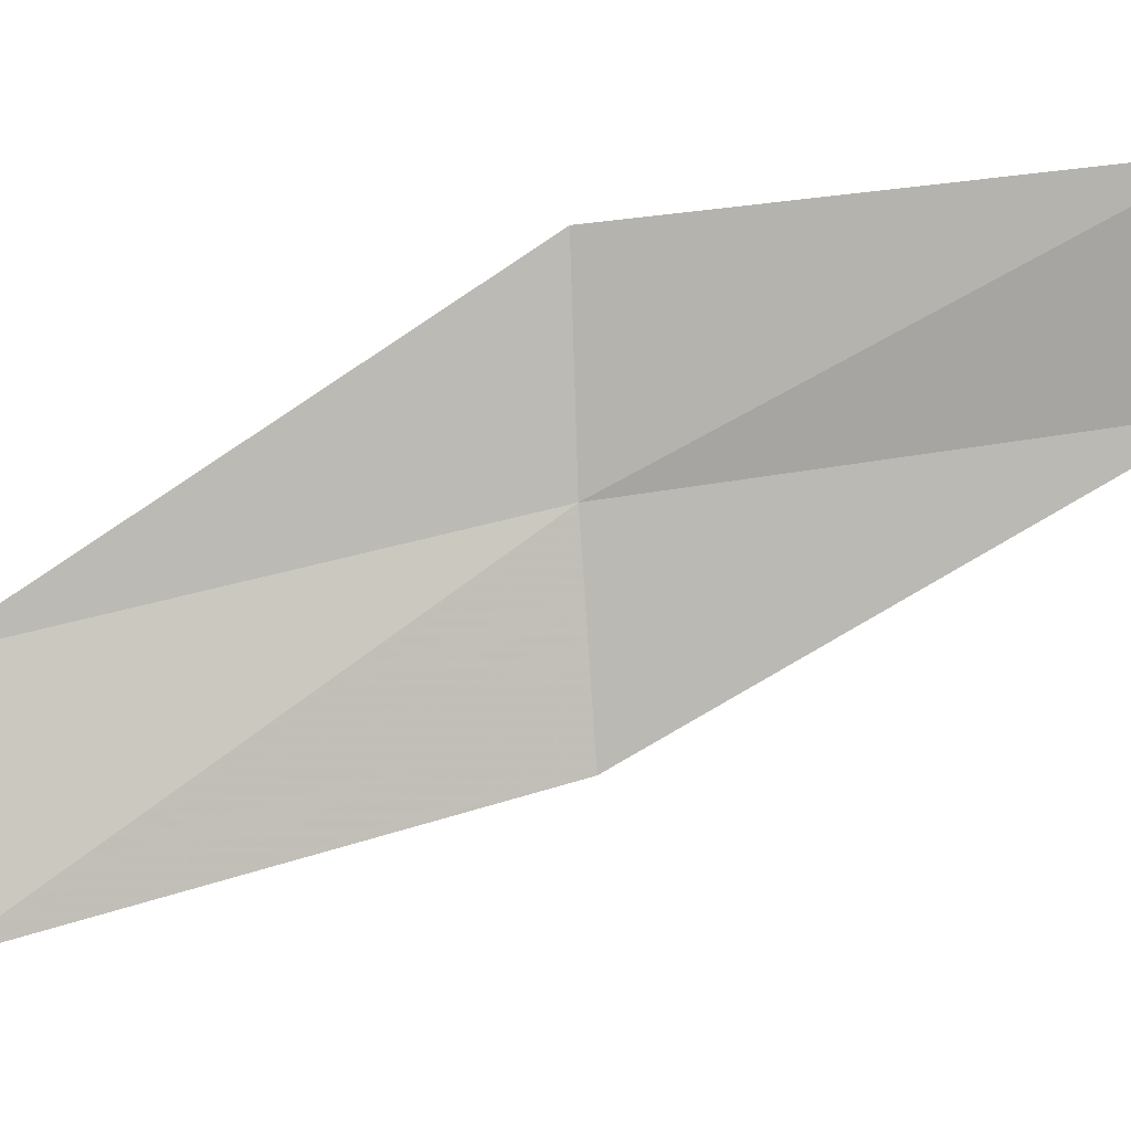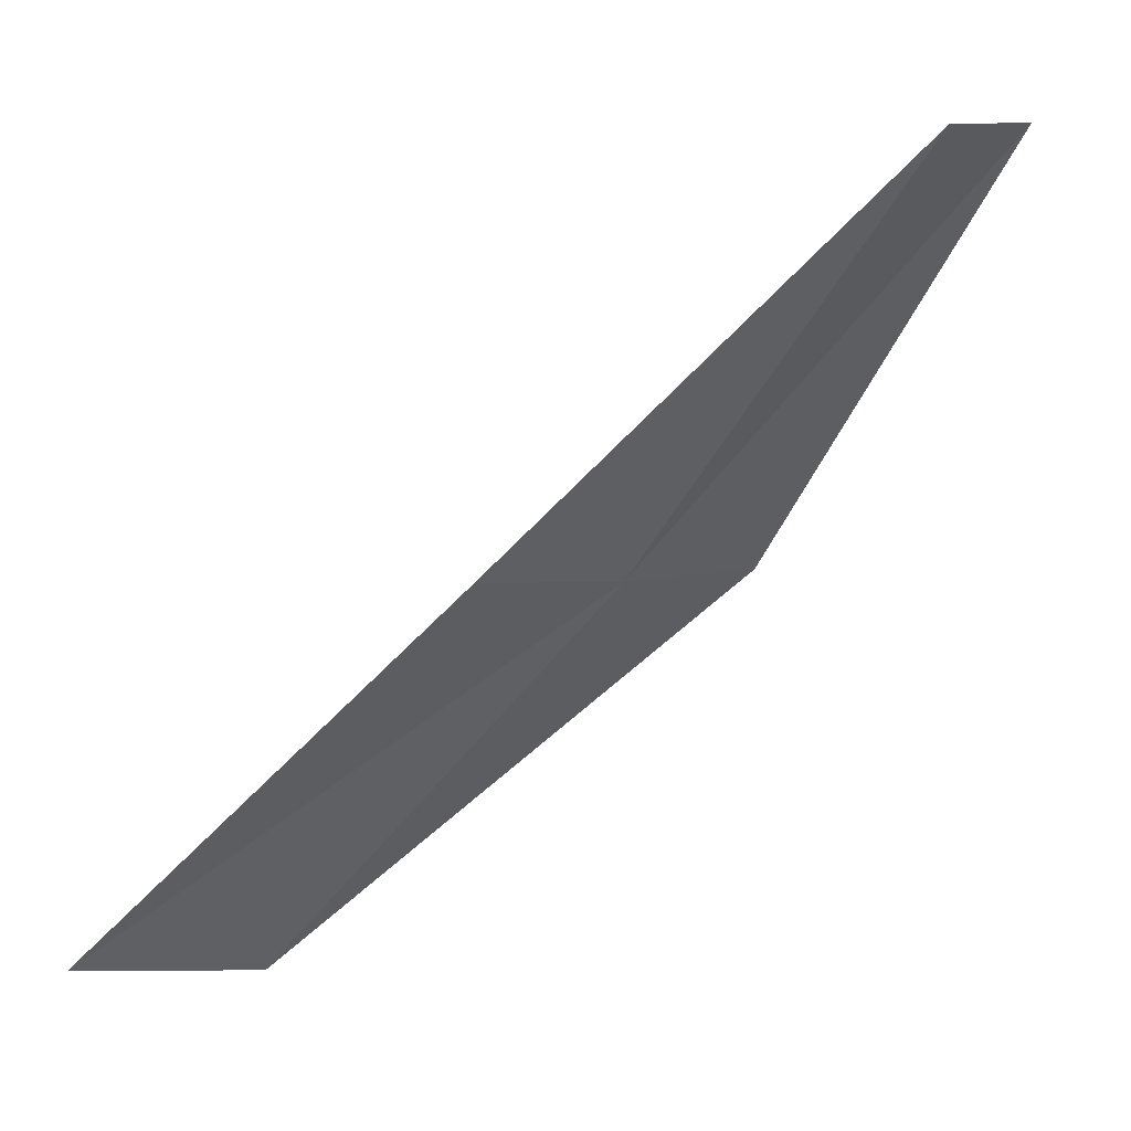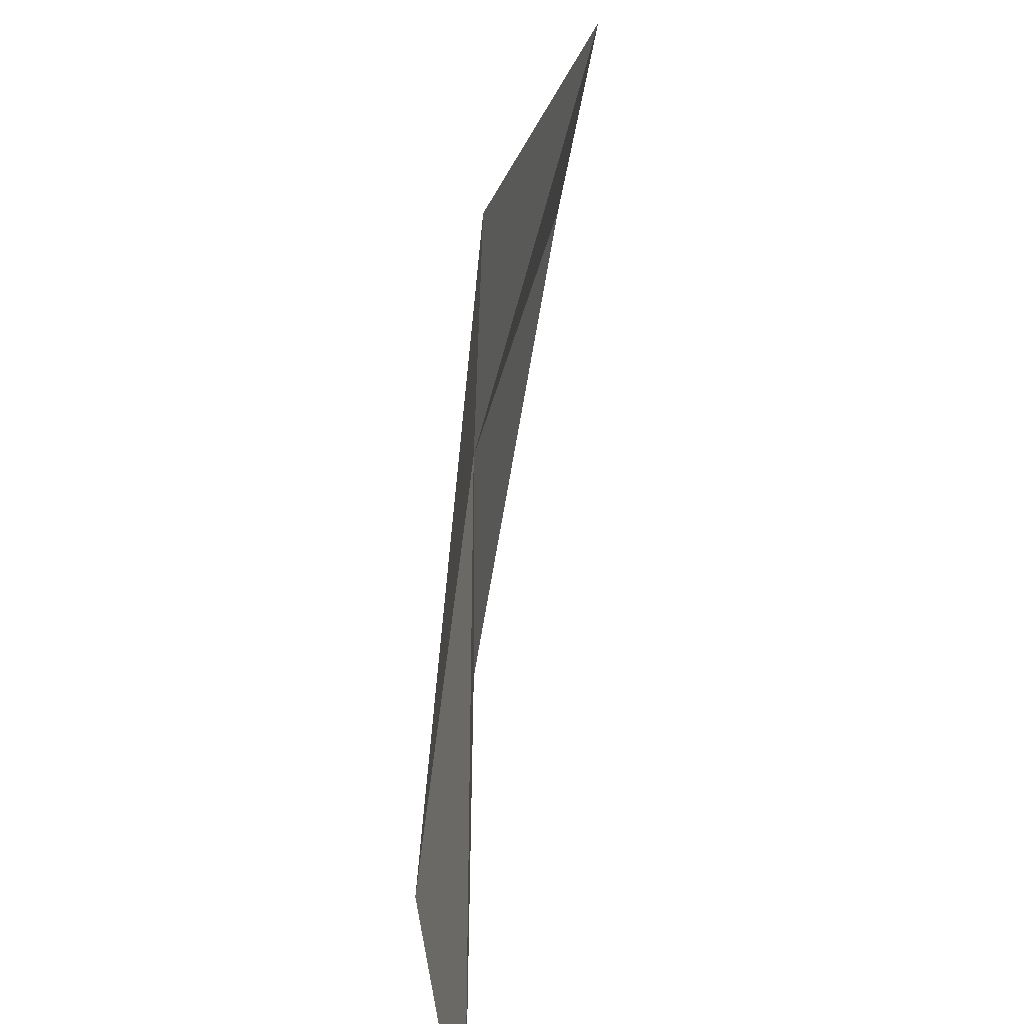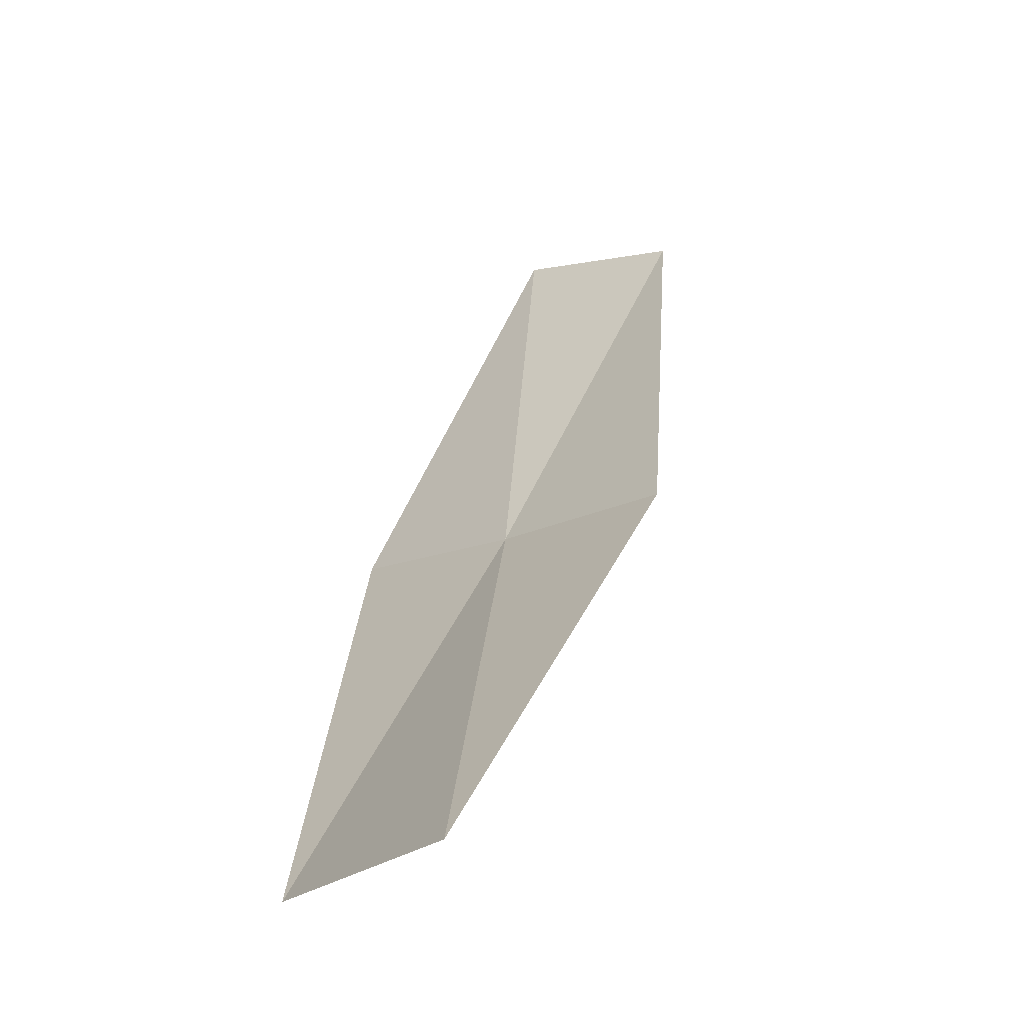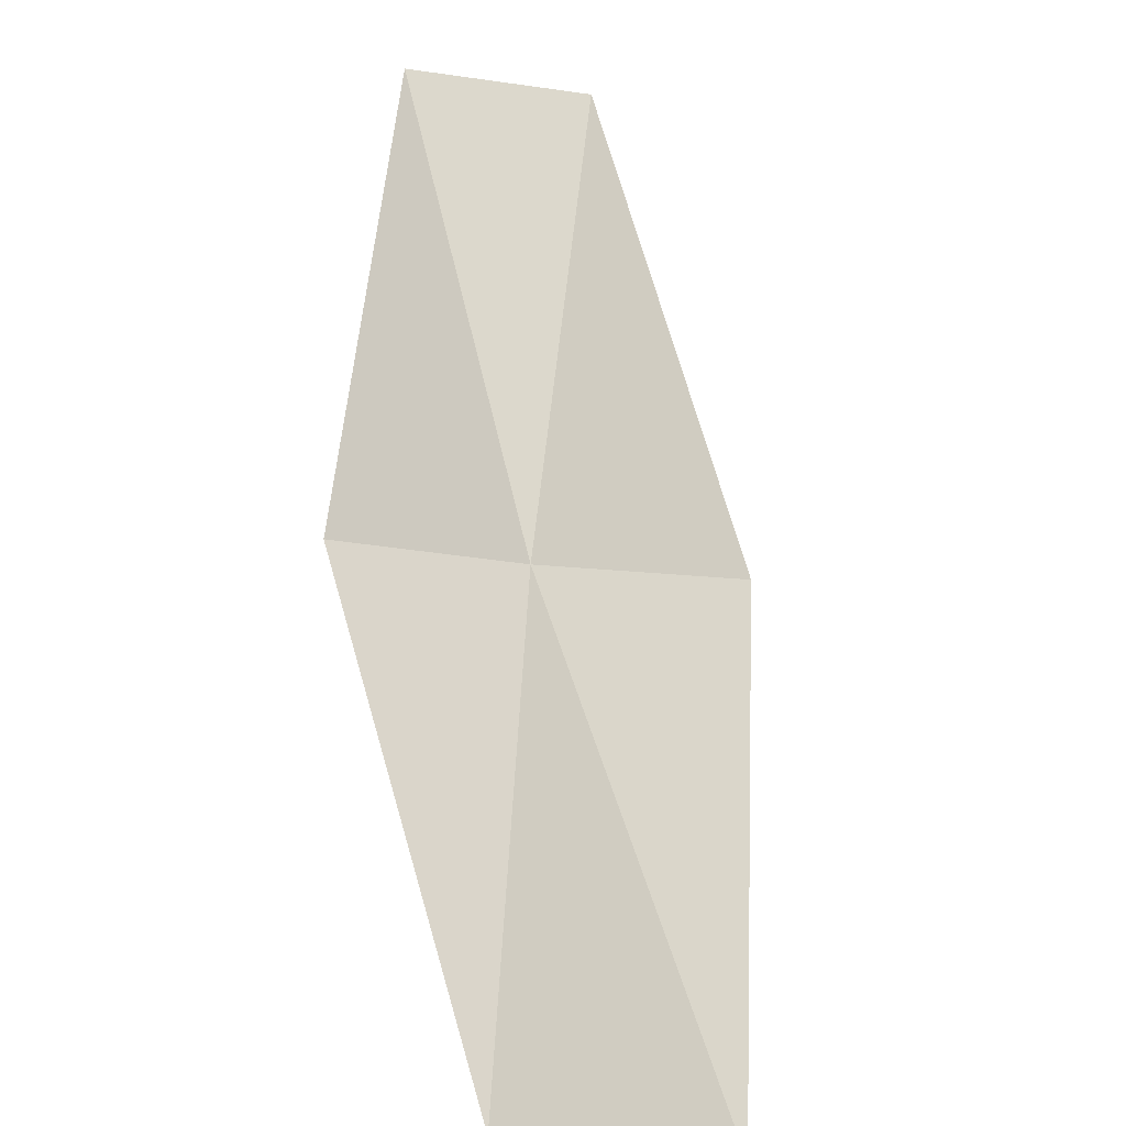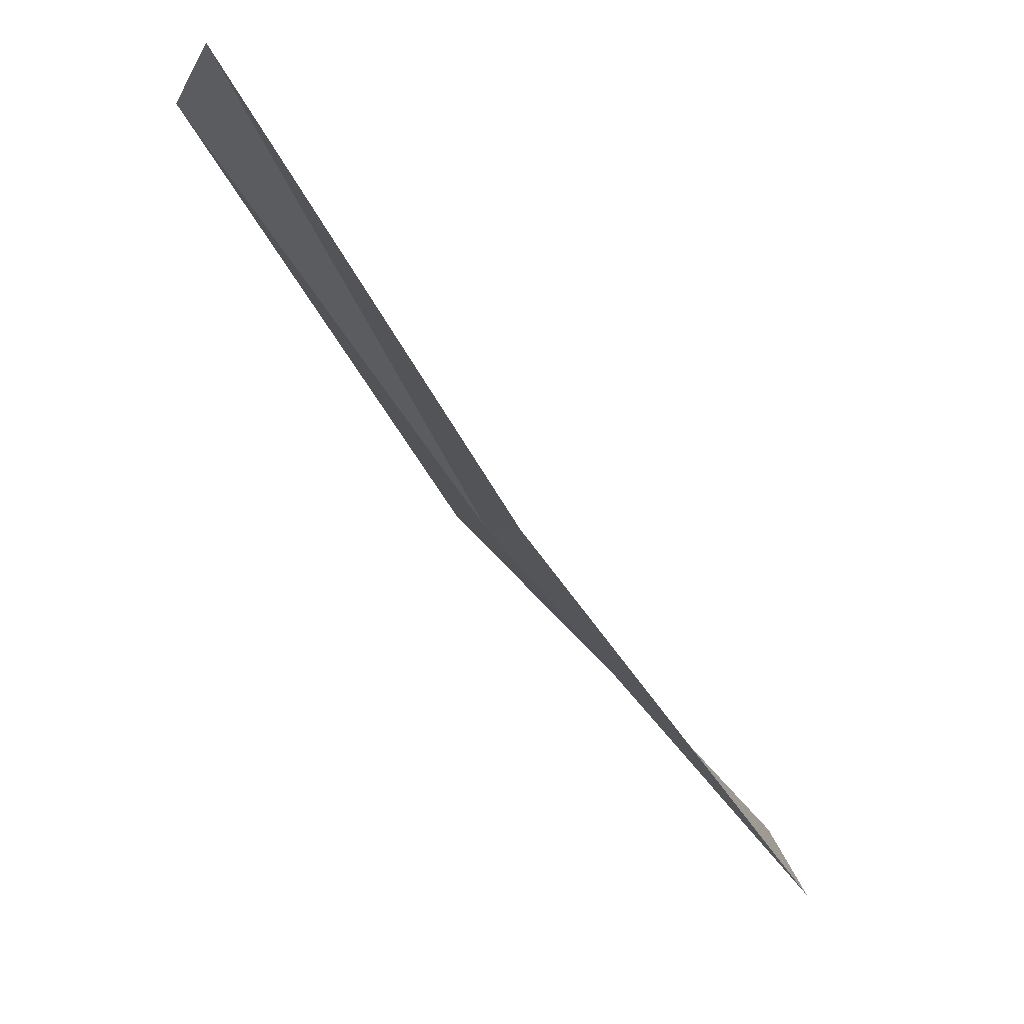
<metadata>
{"format":"obj","ext":"obj","renderer":"f3d","projection":"perspective","resolution":1024,"background":"white","views":[{"elev":3.7,"azim":134.5,"up":"+Z"},{"elev":3.3,"azim":-139.2,"up":"+Y"},{"elev":22.3,"azim":45.8,"up":"+Z"},{"elev":-13.2,"azim":140.2,"up":"+Y"},{"elev":16.8,"azim":114.6,"up":"+Y"},{"elev":0.3,"azim":-5.8,"up":"+Y"}]}
</metadata>
<code>
v 48.33 37.22 26.45
v 46.51 39.66 26.89
v 48.26 37.28 25.14
v 50.47 34.85 25.69
v 50.52 35.07 24.26
v 48.4 37.23 27.76
v 46.72 39.78 28.06
f 1 3 2
f 1 4 5
f 1 5 3
f 1 6 4
f 1 2 7
f 1 7 6

</code>
